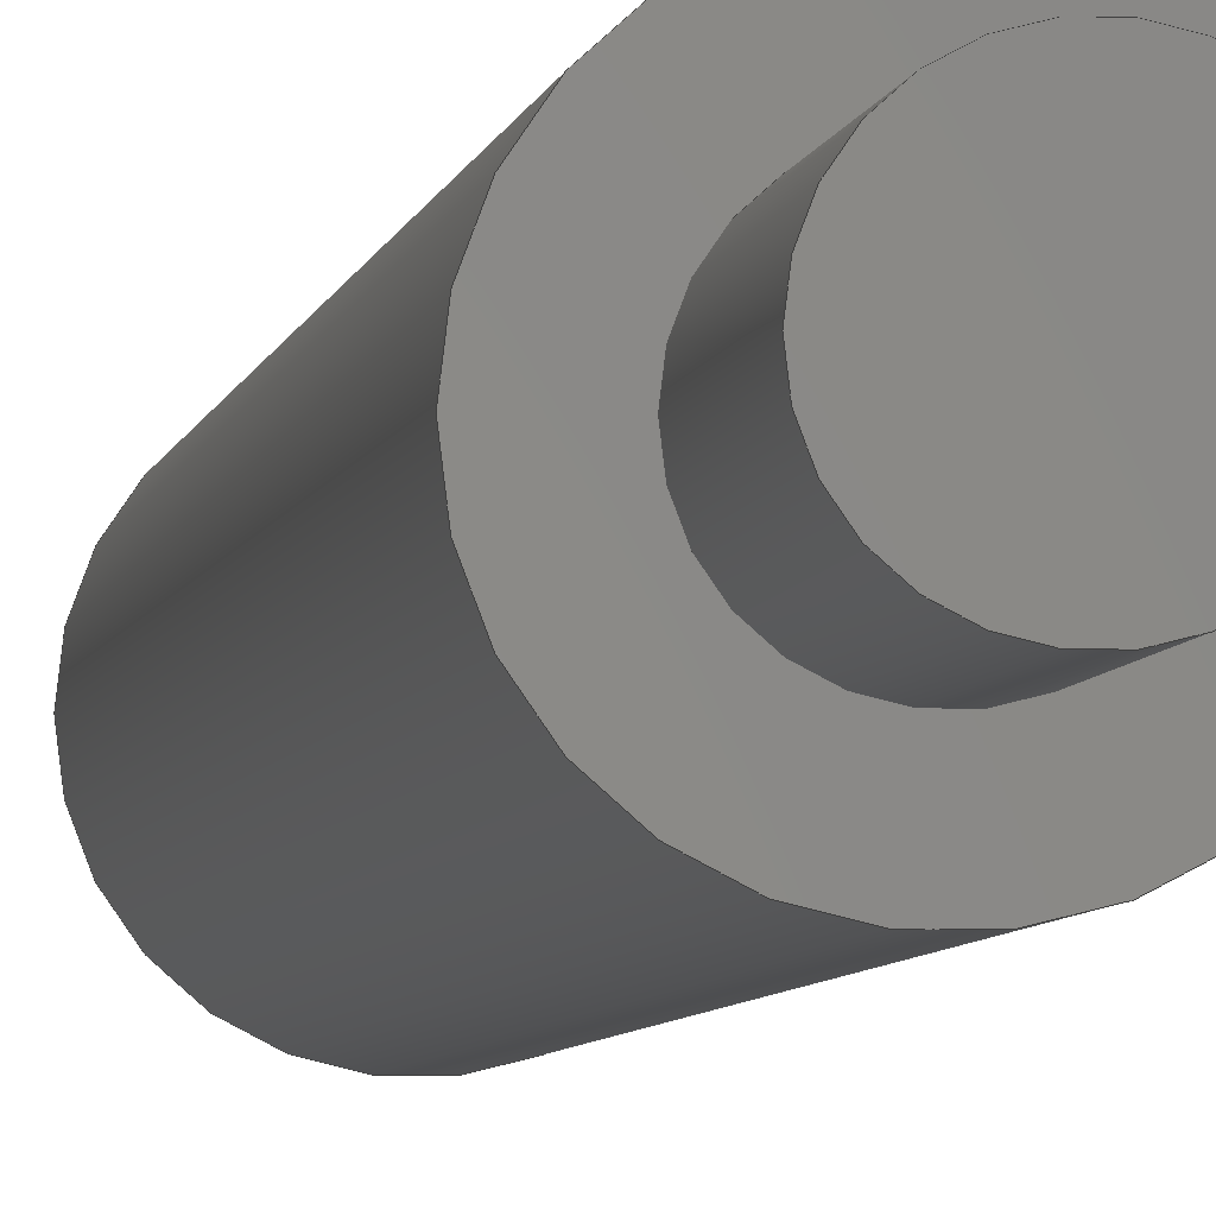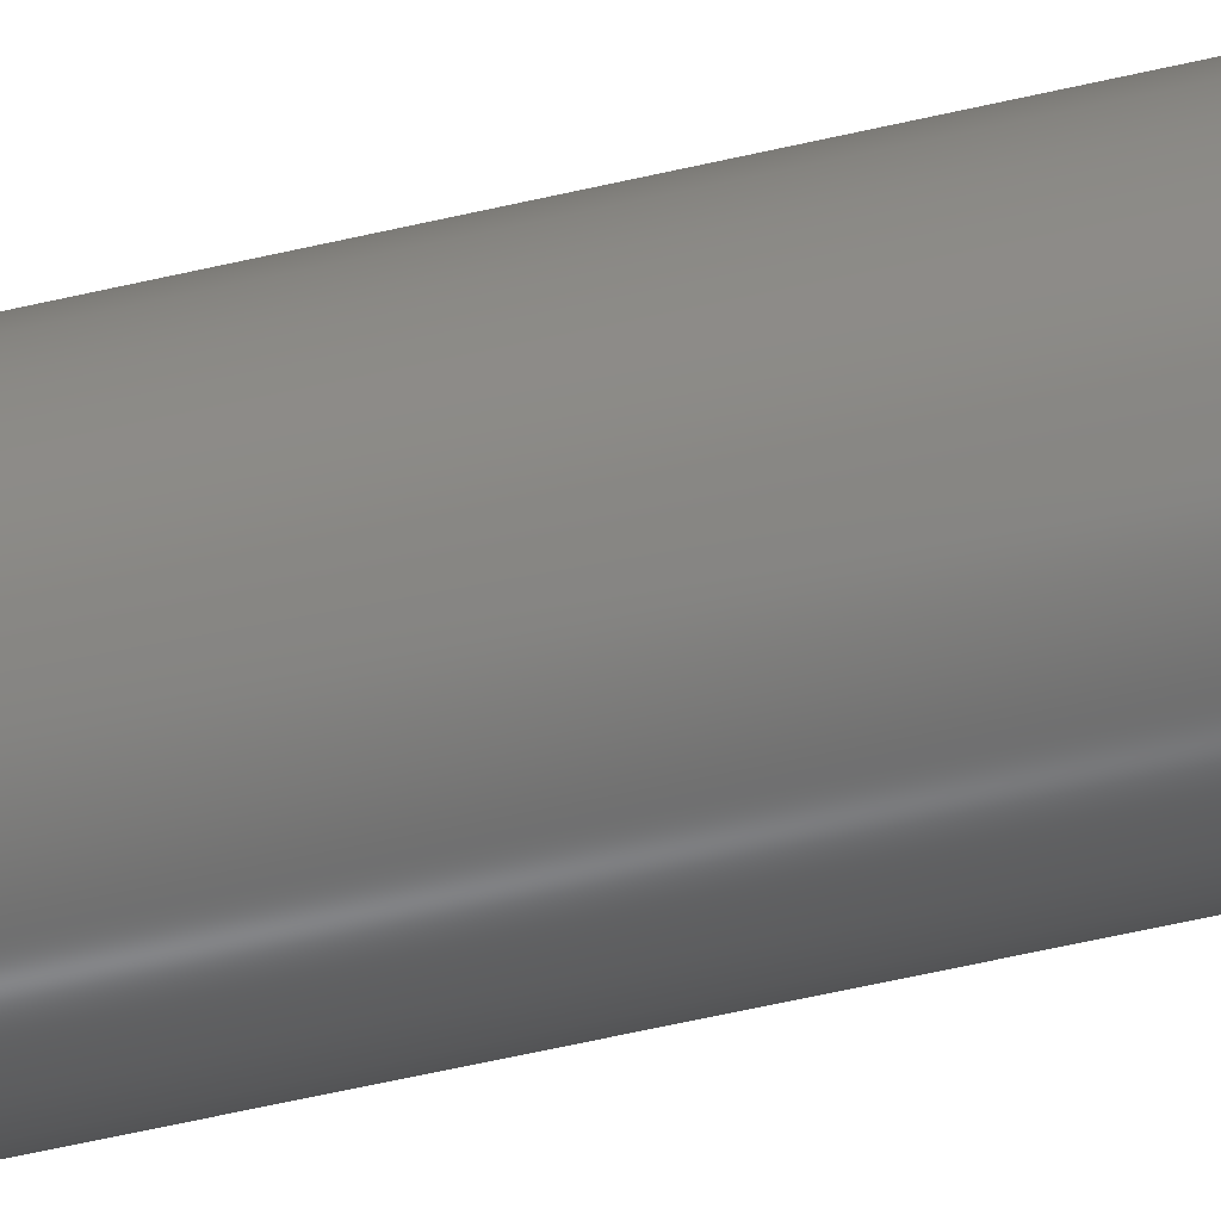
<metadata>
{"format":"step","ext":"step","renderer":"f3d","projection":"perspective","resolution":1024,"background":"white","views":[{"elev":-3.2,"azim":174.3,"up":"+Y"},{"elev":-54.1,"azim":104.2,"up":"+Y"}]}
</metadata>
<code>
ISO-10303-21;
DATA;
#1=MECHANICAL_DESIGN_GEOMETRIC_PRESENTATION_REPRESENTATION('',(#4),#388);
#2=SHAPE_REPRESENTATION_RELATIONSHIP('SRR','None',#395,#3);
#3=ADVANCED_BREP_SHAPE_REPRESENTATION('',(#5),#387);
#4=STYLED_ITEM('',(#404),#5);
#5=MANIFOLD_SOLID_BREP('Body1',#211);
#6=FACE_BOUND('',#40,.T.);
#7=FACE_BOUND('',#42,.T.);
#8=FACE_BOUND('',#45,.T.);
#9=CYLINDRICAL_SURFACE('',#232,0.18);
#10=CYLINDRICAL_SURFACE('',#235,0.18);
#11=CYLINDRICAL_SURFACE('',#238,0.125);
#12=CYLINDRICAL_SURFACE('',#240,0.15);
#13=CYLINDRICAL_SURFACE('',#247,0.25);
#14=CYLINDRICAL_SURFACE('',#250,0.1425);
#15=FACE_OUTER_BOUND('',#30,.T.);
#16=FACE_OUTER_BOUND('',#31,.T.);
#17=FACE_OUTER_BOUND('',#32,.T.);
#18=FACE_OUTER_BOUND('',#33,.T.);
#19=FACE_OUTER_BOUND('',#34,.T.);
#20=FACE_OUTER_BOUND('',#35,.T.);
#21=FACE_OUTER_BOUND('',#36,.T.);
#22=FACE_OUTER_BOUND('',#37,.T.);
#23=FACE_OUTER_BOUND('',#38,.T.);
#24=FACE_OUTER_BOUND('',#39,.T.);
#25=FACE_OUTER_BOUND('',#41,.T.);
#26=FACE_OUTER_BOUND('',#43,.T.);
#27=FACE_OUTER_BOUND('',#44,.T.);
#28=FACE_OUTER_BOUND('',#46,.T.);
#29=FACE_OUTER_BOUND('',#47,.T.);
#30=EDGE_LOOP('',(#133,#134,#135,#136));
#31=EDGE_LOOP('',(#137,#138,#139,#140));
#32=EDGE_LOOP('',(#141,#142,#143,#144,#145));
#33=EDGE_LOOP('',(#146,#147,#148,#149));
#34=EDGE_LOOP('',(#150,#151,#152,#153,#154));
#35=EDGE_LOOP('',(#155,#156,#157,#158));
#36=EDGE_LOOP('',(#159,#160,#161,#162));
#37=EDGE_LOOP('',(#163,#164,#165,#166,#167));
#38=EDGE_LOOP('',(#168,#169,#170,#171));
#39=EDGE_LOOP('',(#172));
#40=EDGE_LOOP('',(#173));
#41=EDGE_LOOP('',(#174));
#42=EDGE_LOOP('',(#175));
#43=EDGE_LOOP('',(#176,#177,#178,#179));
#44=EDGE_LOOP('',(#180));
#45=EDGE_LOOP('',(#181));
#46=EDGE_LOOP('',(#182,#183,#184,#185));
#47=EDGE_LOOP('',(#186));
#48=LINE('',#331,#62);
#49=LINE('',#334,#63);
#50=LINE('',#338,#64);
#51=LINE('',#341,#65);
#52=LINE('',#344,#66);
#53=LINE('',#346,#67);
#54=LINE('',#347,#68);
#55=LINE('',#351,#69);
#56=LINE('',#354,#70);
#57=LINE('',#355,#71);
#58=LINE('',#361,#72);
#59=LINE('',#367,#73);
#60=LINE('',#378,#74);
#61=LINE('',#382,#75);
#62=VECTOR('',#259,1);
#63=VECTOR('',#262,1);
#64=VECTOR('',#267,1);
#65=VECTOR('',#270,1);
#66=VECTOR('',#273,1);
#67=VECTOR('',#274,1);
#68=VECTOR('',#275,1);
#69=VECTOR('',#280,1);
#70=VECTOR('',#283,1);
#71=VECTOR('',#284,1);
#72=VECTOR('',#293,0.125);
#73=VECTOR('',#300,0.15);
#74=VECTOR('',#315,0.25);
#75=VECTOR('',#320,0.1425);
#76=CIRCLE('',#226,0.125);
#77=CIRCLE('',#227,0.18);
#78=CIRCLE('',#229,0.125);
#79=CIRCLE('',#230,0.18);
#80=CIRCLE('',#233,0.18);
#81=CIRCLE('',#236,0.18);
#82=CIRCLE('',#239,0.125);
#83=CIRCLE('',#241,0.15);
#84=CIRCLE('',#242,0.15);
#85=CIRCLE('',#245,0.25);
#86=CIRCLE('',#246,0.1425);
#87=CIRCLE('',#248,0.25);
#88=CIRCLE('',#251,0.1425);
#89=VERTEX_POINT('',#327);
#90=VERTEX_POINT('',#328);
#91=VERTEX_POINT('',#330);
#92=VERTEX_POINT('',#332);
#93=VERTEX_POINT('',#337);
#94=VERTEX_POINT('',#339);
#95=VERTEX_POINT('',#343);
#96=VERTEX_POINT('',#345);
#97=VERTEX_POINT('',#349);
#98=VERTEX_POINT('',#353);
#99=VERTEX_POINT('',#360);
#100=VERTEX_POINT('',#364);
#101=VERTEX_POINT('',#366);
#102=VERTEX_POINT('',#371);
#103=VERTEX_POINT('',#373);
#104=VERTEX_POINT('',#376);
#105=VERTEX_POINT('',#381);
#106=EDGE_CURVE('',#89,#90,#76,.T.);
#107=EDGE_CURVE('',#91,#90,#48,.T.);
#108=EDGE_CURVE('',#92,#91,#77,.T.);
#109=EDGE_CURVE('',#89,#92,#49,.T.);
#110=EDGE_CURVE('',#90,#89,#78,.T.);
#111=EDGE_CURVE('',#93,#89,#50,.T.);
#112=EDGE_CURVE('',#94,#93,#79,.T.);
#113=EDGE_CURVE('',#90,#94,#51,.T.);
#114=EDGE_CURVE('',#92,#95,#52,.T.);
#115=EDGE_CURVE('',#96,#95,#53,.T.);
#116=EDGE_CURVE('',#93,#96,#54,.T.);
#117=EDGE_CURVE('',#97,#96,#80,.T.);
#118=EDGE_CURVE('',#94,#97,#55,.T.);
#119=EDGE_CURVE('',#98,#97,#56,.T.);
#120=EDGE_CURVE('',#91,#98,#57,.T.);
#121=EDGE_CURVE('',#95,#98,#81,.T.);
#122=EDGE_CURVE('',#89,#99,#58,.T.);
#123=EDGE_CURVE('',#99,#99,#82,.T.);
#124=EDGE_CURVE('',#100,#100,#83,.T.);
#125=EDGE_CURVE('',#100,#101,#59,.T.);
#126=EDGE_CURVE('',#101,#101,#84,.T.);
#127=EDGE_CURVE('',#102,#102,#85,.T.);
#128=EDGE_CURVE('',#103,#103,#86,.T.);
#129=EDGE_CURVE('',#104,#104,#87,.T.);
#130=EDGE_CURVE('',#104,#102,#60,.T.);
#131=EDGE_CURVE('',#103,#105,#61,.T.);
#132=EDGE_CURVE('',#105,#105,#88,.T.);
#133=ORIENTED_EDGE('',*,*,#106,.T.);
#134=ORIENTED_EDGE('',*,*,#107,.F.);
#135=ORIENTED_EDGE('',*,*,#108,.F.);
#136=ORIENTED_EDGE('',*,*,#109,.F.);
#137=ORIENTED_EDGE('',*,*,#110,.T.);
#138=ORIENTED_EDGE('',*,*,#111,.F.);
#139=ORIENTED_EDGE('',*,*,#112,.F.);
#140=ORIENTED_EDGE('',*,*,#113,.F.);
#141=ORIENTED_EDGE('',*,*,#111,.T.);
#142=ORIENTED_EDGE('',*,*,#109,.T.);
#143=ORIENTED_EDGE('',*,*,#114,.T.);
#144=ORIENTED_EDGE('',*,*,#115,.F.);
#145=ORIENTED_EDGE('',*,*,#116,.F.);
#146=ORIENTED_EDGE('',*,*,#112,.T.);
#147=ORIENTED_EDGE('',*,*,#116,.T.);
#148=ORIENTED_EDGE('',*,*,#117,.F.);
#149=ORIENTED_EDGE('',*,*,#118,.F.);
#150=ORIENTED_EDGE('',*,*,#107,.T.);
#151=ORIENTED_EDGE('',*,*,#113,.T.);
#152=ORIENTED_EDGE('',*,*,#118,.T.);
#153=ORIENTED_EDGE('',*,*,#119,.F.);
#154=ORIENTED_EDGE('',*,*,#120,.F.);
#155=ORIENTED_EDGE('',*,*,#108,.T.);
#156=ORIENTED_EDGE('',*,*,#120,.T.);
#157=ORIENTED_EDGE('',*,*,#121,.F.);
#158=ORIENTED_EDGE('',*,*,#114,.F.);
#159=ORIENTED_EDGE('',*,*,#121,.T.);
#160=ORIENTED_EDGE('',*,*,#119,.T.);
#161=ORIENTED_EDGE('',*,*,#117,.T.);
#162=ORIENTED_EDGE('',*,*,#115,.T.);
#163=ORIENTED_EDGE('',*,*,#106,.F.);
#164=ORIENTED_EDGE('',*,*,#122,.T.);
#165=ORIENTED_EDGE('',*,*,#123,.F.);
#166=ORIENTED_EDGE('',*,*,#122,.F.);
#167=ORIENTED_EDGE('',*,*,#110,.F.);
#168=ORIENTED_EDGE('',*,*,#124,.F.);
#169=ORIENTED_EDGE('',*,*,#125,.T.);
#170=ORIENTED_EDGE('',*,*,#126,.F.);
#171=ORIENTED_EDGE('',*,*,#125,.F.);
#172=ORIENTED_EDGE('',*,*,#124,.T.);
#173=ORIENTED_EDGE('',*,*,#123,.T.);
#174=ORIENTED_EDGE('',*,*,#127,.F.);
#175=ORIENTED_EDGE('',*,*,#128,.T.);
#176=ORIENTED_EDGE('',*,*,#129,.F.);
#177=ORIENTED_EDGE('',*,*,#130,.T.);
#178=ORIENTED_EDGE('',*,*,#127,.T.);
#179=ORIENTED_EDGE('',*,*,#130,.F.);
#180=ORIENTED_EDGE('',*,*,#129,.T.);
#181=ORIENTED_EDGE('',*,*,#126,.T.);
#182=ORIENTED_EDGE('',*,*,#128,.F.);
#183=ORIENTED_EDGE('',*,*,#131,.T.);
#184=ORIENTED_EDGE('',*,*,#132,.T.);
#185=ORIENTED_EDGE('',*,*,#131,.F.);
#186=ORIENTED_EDGE('',*,*,#132,.F.);
#187=PLANE('',#225);
#188=PLANE('',#228);
#189=PLANE('',#231);
#190=PLANE('',#234);
#191=PLANE('',#237);
#192=PLANE('',#243);
#193=PLANE('',#244);
#194=PLANE('',#249);
#195=PLANE('',#252);
#196=ADVANCED_FACE('',(#15),#187,.F.);
#197=ADVANCED_FACE('',(#16),#188,.F.);
#198=ADVANCED_FACE('',(#17),#189,.T.);
#199=ADVANCED_FACE('',(#18),#9,.T.);
#200=ADVANCED_FACE('',(#19),#190,.T.);
#201=ADVANCED_FACE('',(#20),#10,.T.);
#202=ADVANCED_FACE('',(#21),#191,.T.);
#203=ADVANCED_FACE('',(#22),#11,.T.);
#204=ADVANCED_FACE('',(#23),#12,.T.);
#205=ADVANCED_FACE('',(#24,#6),#192,.T.);
#206=ADVANCED_FACE('',(#25,#7),#193,.F.);
#207=ADVANCED_FACE('',(#26),#13,.T.);
#208=ADVANCED_FACE('',(#27,#8),#194,.T.);
#209=ADVANCED_FACE('',(#28),#14,.T.);
#210=ADVANCED_FACE('',(#29),#195,.F.);
#211=CLOSED_SHELL('',(#196,#197,#198,#199,#200,#201,#202,#203,#204,#205,
#206,#207,#208,#209,#210));
#212=DERIVED_UNIT_ELEMENT(#214,1);
#213=DERIVED_UNIT_ELEMENT(#390,3);
#214=(
MASS_UNIT()
NAMED_UNIT(*)
SI_UNIT(.KILO.,.GRAM.)
);
#215=DERIVED_UNIT((#212,#213));
#216=MEASURE_REPRESENTATION_ITEM('density measure',
POSITIVE_RATIO_MEASURE(7850),#215);
#217=PROPERTY_DEFINITION_REPRESENTATION(#222,#219);
#218=PROPERTY_DEFINITION_REPRESENTATION(#223,#220);
#219=REPRESENTATION('material name',(#221),#387);
#220=REPRESENTATION('density',(#216),#387);
#221=DESCRIPTIVE_REPRESENTATION_ITEM('Steel','Steel');
#222=PROPERTY_DEFINITION('material property','material name',#397);
#223=PROPERTY_DEFINITION('material property','density of part',#397);
#224=AXIS2_PLACEMENT_3D('placement',#325,#253,#254);
#225=AXIS2_PLACEMENT_3D('',#326,#255,#256);
#226=AXIS2_PLACEMENT_3D('',#329,#257,#258);
#227=AXIS2_PLACEMENT_3D('',#333,#260,#261);
#228=AXIS2_PLACEMENT_3D('',#335,#263,#264);
#229=AXIS2_PLACEMENT_3D('',#336,#265,#266);
#230=AXIS2_PLACEMENT_3D('',#340,#268,#269);
#231=AXIS2_PLACEMENT_3D('',#342,#271,#272);
#232=AXIS2_PLACEMENT_3D('',#348,#276,#277);
#233=AXIS2_PLACEMENT_3D('',#350,#278,#279);
#234=AXIS2_PLACEMENT_3D('',#352,#281,#282);
#235=AXIS2_PLACEMENT_3D('',#356,#285,#286);
#236=AXIS2_PLACEMENT_3D('',#357,#287,#288);
#237=AXIS2_PLACEMENT_3D('',#358,#289,#290);
#238=AXIS2_PLACEMENT_3D('',#359,#291,#292);
#239=AXIS2_PLACEMENT_3D('',#362,#294,#295);
#240=AXIS2_PLACEMENT_3D('',#363,#296,#297);
#241=AXIS2_PLACEMENT_3D('',#365,#298,#299);
#242=AXIS2_PLACEMENT_3D('',#368,#301,#302);
#243=AXIS2_PLACEMENT_3D('',#369,#303,#304);
#244=AXIS2_PLACEMENT_3D('',#370,#305,#306);
#245=AXIS2_PLACEMENT_3D('',#372,#307,#308);
#246=AXIS2_PLACEMENT_3D('',#374,#309,#310);
#247=AXIS2_PLACEMENT_3D('',#375,#311,#312);
#248=AXIS2_PLACEMENT_3D('',#377,#313,#314);
#249=AXIS2_PLACEMENT_3D('',#379,#316,#317);
#250=AXIS2_PLACEMENT_3D('',#380,#318,#319);
#251=AXIS2_PLACEMENT_3D('',#383,#321,#322);
#252=AXIS2_PLACEMENT_3D('',#384,#323,#324);
#253=DIRECTION('axis',(0,0,1));
#254=DIRECTION('refdir',(1,0,0));
#255=DIRECTION('center_axis',(0,0,1));
#256=DIRECTION('ref_axis',(1,0,0));
#257=DIRECTION('center_axis',(0,0,1));
#258=DIRECTION('ref_axis',(1,0,0));
#259=DIRECTION('',(4.822e-16,1,0));
#260=DIRECTION('center_axis',(0,0,1));
#261=DIRECTION('ref_axis',(-0.6944,-0.7195,0));
#262=DIRECTION('',(-4.822e-16,-1,0));
#263=DIRECTION('center_axis',(0,0,1));
#264=DIRECTION('ref_axis',(1,0,0));
#265=DIRECTION('center_axis',(0,0,1));
#266=DIRECTION('ref_axis',(1,0,0));
#267=DIRECTION('',(-4.822e-16,-1,0));
#268=DIRECTION('center_axis',(0,0,1));
#269=DIRECTION('ref_axis',(0.6944,0.7195,0));
#270=DIRECTION('',(4.822e-16,1,0));
#271=DIRECTION('center_axis',(-1,4.822e-16,0));
#272=DIRECTION('ref_axis',(-4.822e-16,-1,0));
#273=DIRECTION('',(0,0,1));
#274=DIRECTION('',(-4.822e-16,-1,0));
#275=DIRECTION('',(0,0,1));
#276=DIRECTION('center_axis',(0,0,1));
#277=DIRECTION('ref_axis',(0.6944,0.7195,0));
#278=DIRECTION('center_axis',(0,0,1));
#279=DIRECTION('ref_axis',(0.6944,0.7195,0));
#280=DIRECTION('',(0,0,1));
#281=DIRECTION('center_axis',(1,-4.822e-16,0));
#282=DIRECTION('ref_axis',(4.822e-16,1,0));
#283=DIRECTION('',(4.822e-16,1,0));
#284=DIRECTION('',(0,0,1));
#285=DIRECTION('center_axis',(0,0,1));
#286=DIRECTION('ref_axis',(-0.6944,-0.7195,0));
#287=DIRECTION('center_axis',(0,0,1));
#288=DIRECTION('ref_axis',(-0.6944,-0.7195,0));
#289=DIRECTION('center_axis',(0,0,1));
#290=DIRECTION('ref_axis',(1,0,0));
#291=DIRECTION('center_axis',(0,0,1));
#292=DIRECTION('ref_axis',(1,0,0));
#293=DIRECTION('',(0,0,-1));
#294=DIRECTION('center_axis',(0,0,-1));
#295=DIRECTION('ref_axis',(1,0,0));
#296=DIRECTION('center_axis',(0,0,1));
#297=DIRECTION('ref_axis',(1,0,0));
#298=DIRECTION('center_axis',(0,0,1));
#299=DIRECTION('ref_axis',(1,0,0));
#300=DIRECTION('',(0,0,-1));
#301=DIRECTION('center_axis',(0,0,-1));
#302=DIRECTION('ref_axis',(1,0,0));
#303=DIRECTION('center_axis',(0,0,1));
#304=DIRECTION('ref_axis',(1,0,0));
#305=DIRECTION('center_axis',(0,0,1));
#306=DIRECTION('ref_axis',(1,0,0));
#307=DIRECTION('center_axis',(0,0,1));
#308=DIRECTION('ref_axis',(1,0,0));
#309=DIRECTION('center_axis',(0,0,1));
#310=DIRECTION('ref_axis',(1,0,0));
#311=DIRECTION('center_axis',(0,0,1));
#312=DIRECTION('ref_axis',(1,0,0));
#313=DIRECTION('center_axis',(0,0,1));
#314=DIRECTION('ref_axis',(1,0,0));
#315=DIRECTION('',(0,0,-1));
#316=DIRECTION('center_axis',(0,0,1));
#317=DIRECTION('ref_axis',(1,0,0));
#318=DIRECTION('center_axis',(0,0,1));
#319=DIRECTION('ref_axis',(1,0,0));
#320=DIRECTION('',(0,0,-1));
#321=DIRECTION('center_axis',(0,0,1));
#322=DIRECTION('ref_axis',(1,0,0));
#323=DIRECTION('center_axis',(0,0,1));
#324=DIRECTION('ref_axis',(1,0,0));
#325=CARTESIAN_POINT('',(0,0,0));
#326=CARTESIAN_POINT('Origin',(2.776e-17,5.551e-17,
4.25));
#327=CARTESIAN_POINT('',(-0.125,-1.531e-17,4.25));
#328=CARTESIAN_POINT('',(0.125,-5.551e-17,4.25));
#329=CARTESIAN_POINT('Origin',(0,0,4.25));
#330=CARTESIAN_POINT('',(0.125,-0.1295,4.25));
#331=CARTESIAN_POINT('',(0.125,-0.1295,4.25));
#332=CARTESIAN_POINT('',(-0.125,-0.1295,4.25));
#333=CARTESIAN_POINT('Origin',(9.111e-19,1.388e-16,
4.25));
#334=CARTESIAN_POINT('',(-0.125,0.1295,4.25));
#335=CARTESIAN_POINT('Origin',(2.776e-17,5.551e-17,
4.25));
#336=CARTESIAN_POINT('Origin',(0,0,4.25));
#337=CARTESIAN_POINT('',(-0.125,0.1295,4.25));
#338=CARTESIAN_POINT('',(-0.125,0.1295,4.25));
#339=CARTESIAN_POINT('',(0.125,0.1295,4.25));
#340=CARTESIAN_POINT('Origin',(-2.958e-17,-2.776e-17,
4.25));
#341=CARTESIAN_POINT('',(0.125,-0.1295,4.25));
#342=CARTESIAN_POINT('Origin',(-0.125,0.1295,4.25));
#343=CARTESIAN_POINT('',(-0.125,-0.1295,4.42));
#344=CARTESIAN_POINT('',(-0.125,-0.1295,4.25));
#345=CARTESIAN_POINT('',(-0.125,0.1295,4.42));
#346=CARTESIAN_POINT('',(-0.125,0.1295,4.42));
#347=CARTESIAN_POINT('',(-0.125,0.1295,4.25));
#348=CARTESIAN_POINT('Origin',(-2.958e-17,-2.776e-17,
4.25));
#349=CARTESIAN_POINT('',(0.125,0.1295,4.42));
#350=CARTESIAN_POINT('Origin',(-2.958e-17,-2.776e-17,
4.42));
#351=CARTESIAN_POINT('',(0.125,0.1295,4.25));
#352=CARTESIAN_POINT('Origin',(0.125,-0.1295,4.25));
#353=CARTESIAN_POINT('',(0.125,-0.1295,4.42));
#354=CARTESIAN_POINT('',(0.125,-0.1295,4.42));
#355=CARTESIAN_POINT('',(0.125,-0.1295,4.25));
#356=CARTESIAN_POINT('Origin',(9.111e-19,1.388e-16,
4.25));
#357=CARTESIAN_POINT('Origin',(9.111e-19,1.388e-16,
4.42));
#358=CARTESIAN_POINT('Origin',(2.776e-17,5.551e-17,
4.42));
#359=CARTESIAN_POINT('Origin',(0,0,4.2));
#360=CARTESIAN_POINT('',(-0.125,-1.531e-17,4.2));
#361=CARTESIAN_POINT('',(-0.125,-1.531e-17,4.2));
#362=CARTESIAN_POINT('Origin',(0,0,4.2));
#363=CARTESIAN_POINT('Origin',(0,0,3.54));
#364=CARTESIAN_POINT('',(-0.15,-1.837e-17,4.2));
#365=CARTESIAN_POINT('Origin',(0,0,4.2));
#366=CARTESIAN_POINT('',(-0.15,-1.837e-17,3.54));
#367=CARTESIAN_POINT('',(-0.15,-1.837e-17,3.54));
#368=CARTESIAN_POINT('Origin',(0,0,3.54));
#369=CARTESIAN_POINT('Origin',(0,0,4.2));
#370=CARTESIAN_POINT('Origin',(0,0,0.54));
#371=CARTESIAN_POINT('',(-0.25,-3.062e-17,0.54));
#372=CARTESIAN_POINT('Origin',(0,0,0.54));
#373=CARTESIAN_POINT('',(-0.1425,-1.745e-17,0.54));
#374=CARTESIAN_POINT('Origin',(0,0,0.54));
#375=CARTESIAN_POINT('Origin',(0,0,0.54));
#376=CARTESIAN_POINT('',(-0.25,-3.062e-17,3.54));
#377=CARTESIAN_POINT('Origin',(0,0,3.54));
#378=CARTESIAN_POINT('',(-0.25,-3.062e-17,0.54));
#379=CARTESIAN_POINT('Origin',(0,0,3.54));
#380=CARTESIAN_POINT('Origin',(0,0,0));
#381=CARTESIAN_POINT('',(-0.1425,-1.745e-17,0));
#382=CARTESIAN_POINT('',(-0.1425,-1.745e-17,0));
#383=CARTESIAN_POINT('Origin',(0,0,0));
#384=CARTESIAN_POINT('Origin',(0,0,0));
#385=UNCERTAINTY_MEASURE_WITH_UNIT(LENGTH_MEASURE(0.001),#389,
'DISTANCE_ACCURACY_VALUE',
'Maximum model space distance between geometric entities at asserted c
onnectivities');
#386=UNCERTAINTY_MEASURE_WITH_UNIT(LENGTH_MEASURE(0.001),#389,
'DISTANCE_ACCURACY_VALUE',
'Maximum model space distance between geometric entities at asserted c
onnectivities');
#387=(
GEOMETRIC_REPRESENTATION_CONTEXT(3)
GLOBAL_UNCERTAINTY_ASSIGNED_CONTEXT((#385))
GLOBAL_UNIT_ASSIGNED_CONTEXT((#389,#391,#392))
REPRESENTATION_CONTEXT('','3D')
);
#388=(
GEOMETRIC_REPRESENTATION_CONTEXT(3)
GLOBAL_UNCERTAINTY_ASSIGNED_CONTEXT((#386))
GLOBAL_UNIT_ASSIGNED_CONTEXT((#389,#391,#392))
REPRESENTATION_CONTEXT('','3D')
);
#389=(
LENGTH_UNIT()
NAMED_UNIT(*)
SI_UNIT(.CENTI.,.METRE.)
);
#390=(
LENGTH_UNIT()
NAMED_UNIT(*)
SI_UNIT($,.METRE.)
);
#391=(
NAMED_UNIT(*)
PLANE_ANGLE_UNIT()
SI_UNIT($,.RADIAN.)
);
#392=(
NAMED_UNIT(*)
SI_UNIT($,.STERADIAN.)
SOLID_ANGLE_UNIT()
);
#393=SHAPE_DEFINITION_REPRESENTATION(#394,#395);
#394=PRODUCT_DEFINITION_SHAPE('',$,#397);
#395=SHAPE_REPRESENTATION('',(#224),#387);
#396=PRODUCT_DEFINITION_CONTEXT('part definition',#401,'design');
#397=PRODUCT_DEFINITION('line guide drive shaft',
'line guide drive shaft v4',#398,#396);
#398=PRODUCT_DEFINITION_FORMATION('',$,#403);
#399=PRODUCT_RELATED_PRODUCT_CATEGORY('line guide drive shaft v4',
'line guide drive shaft v4',(#403));
#400=APPLICATION_PROTOCOL_DEFINITION('international standard',
'automotive_design',2009,#401);
#401=APPLICATION_CONTEXT(
'Core Data for Automotive Mechanical Design Process');
#402=PRODUCT_CONTEXT('part definition',#401,'mechanical');
#403=PRODUCT('line guide drive shaft','line guide drive shaft v4',$,(#402));
#404=PRESENTATION_STYLE_ASSIGNMENT((#405));
#405=SURFACE_STYLE_USAGE(.BOTH.,#406);
#406=SURFACE_SIDE_STYLE('',(#407));
#407=SURFACE_STYLE_FILL_AREA(#408);
#408=FILL_AREA_STYLE('Steel - Satin',(#409));
#409=FILL_AREA_STYLE_COLOUR('Steel - Satin',#410);
#410=COLOUR_RGB('Steel - Satin',0.6275,0.6275,0.6275);
ENDSEC;
END-ISO-10303-21;

</code>
